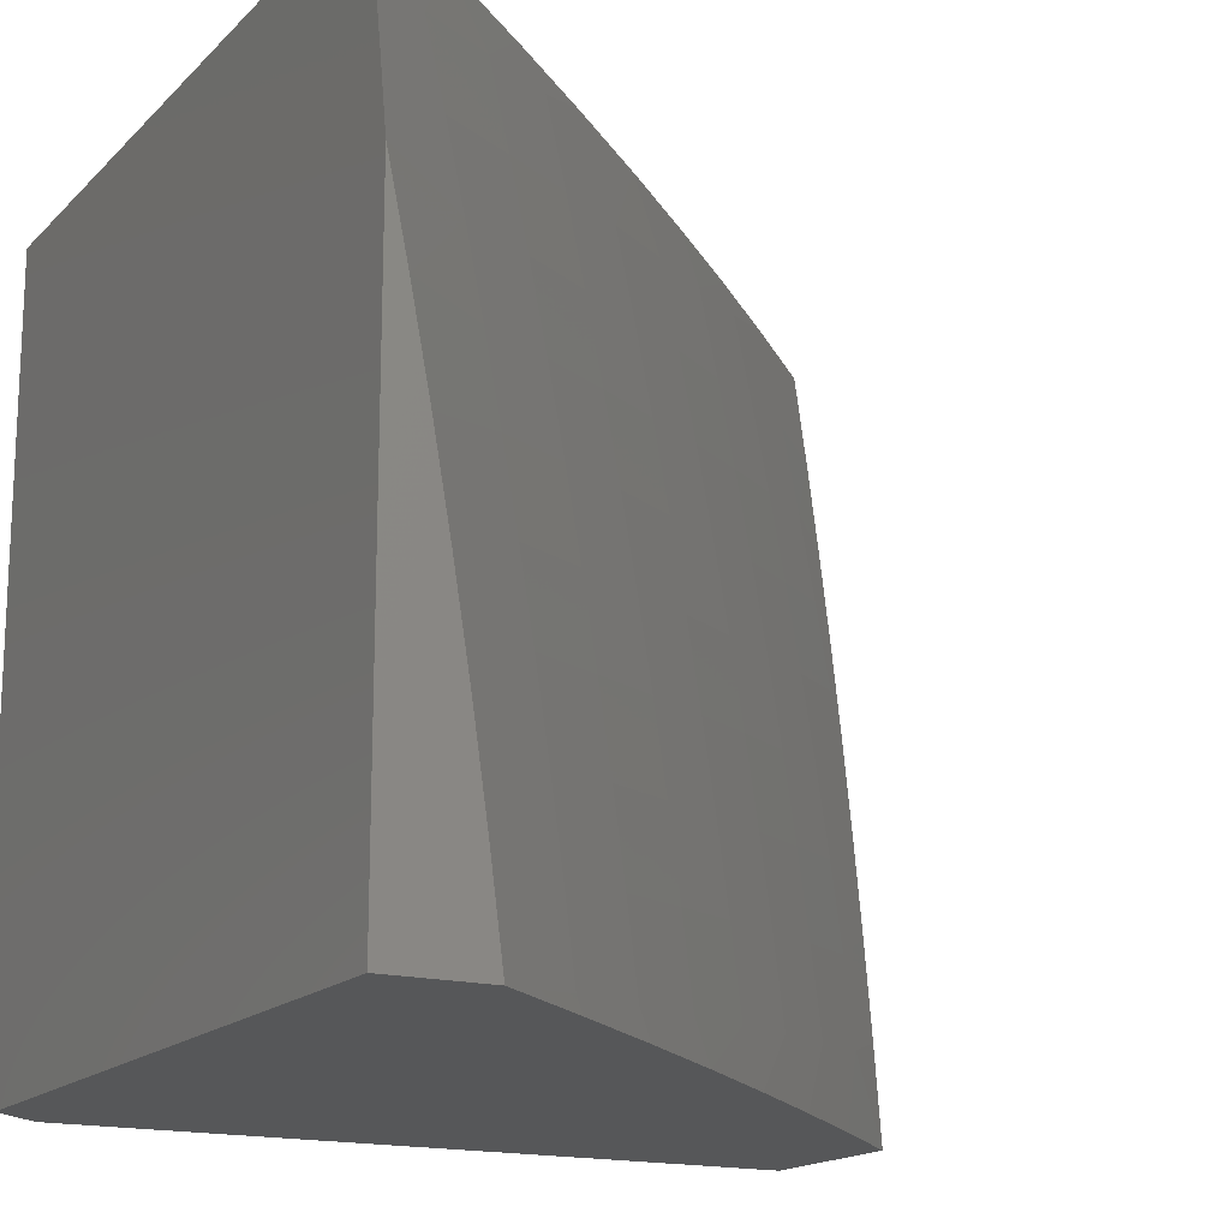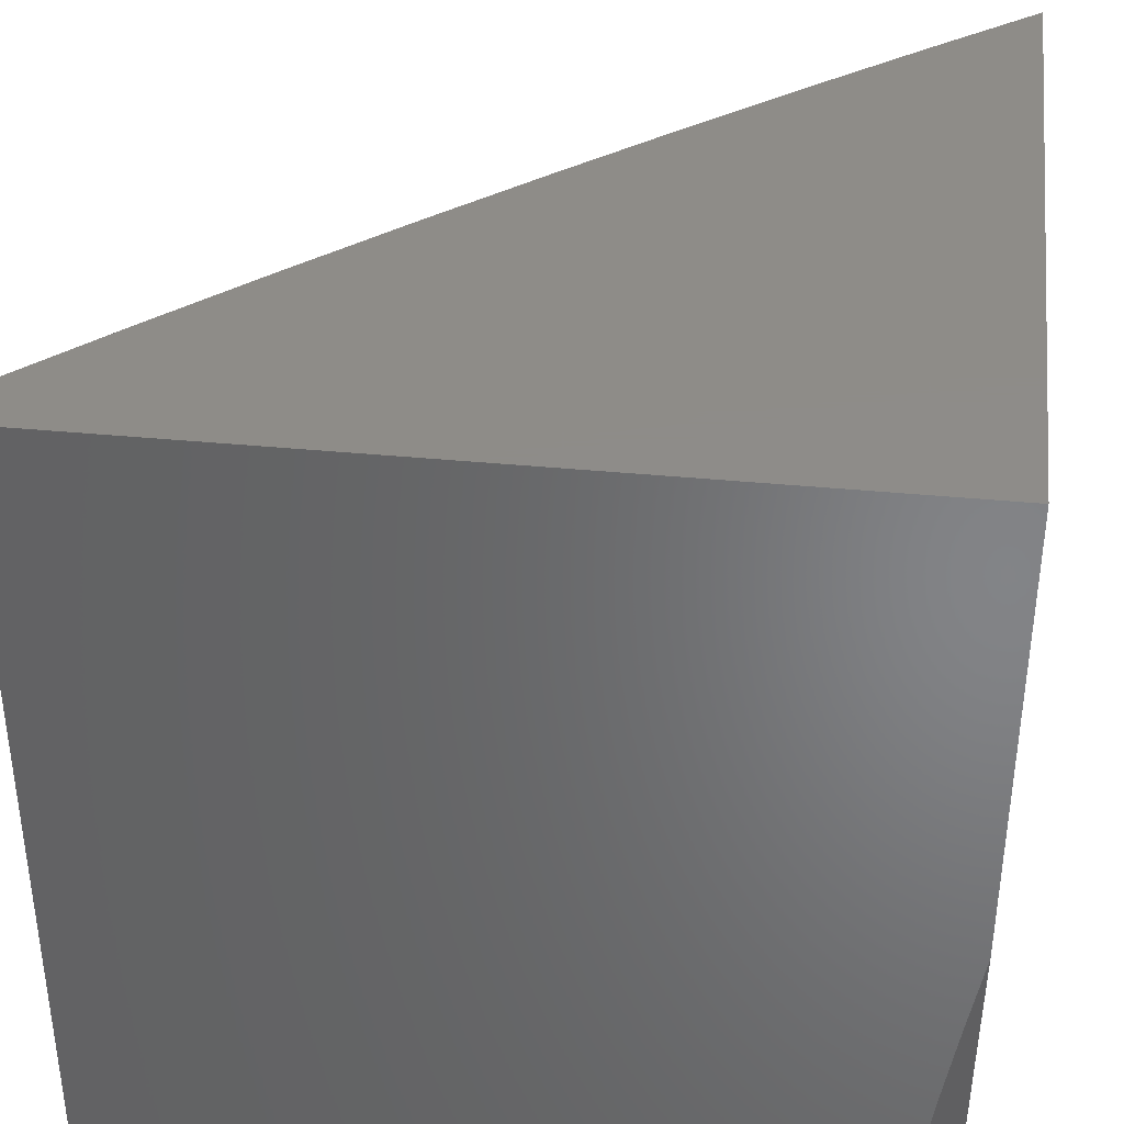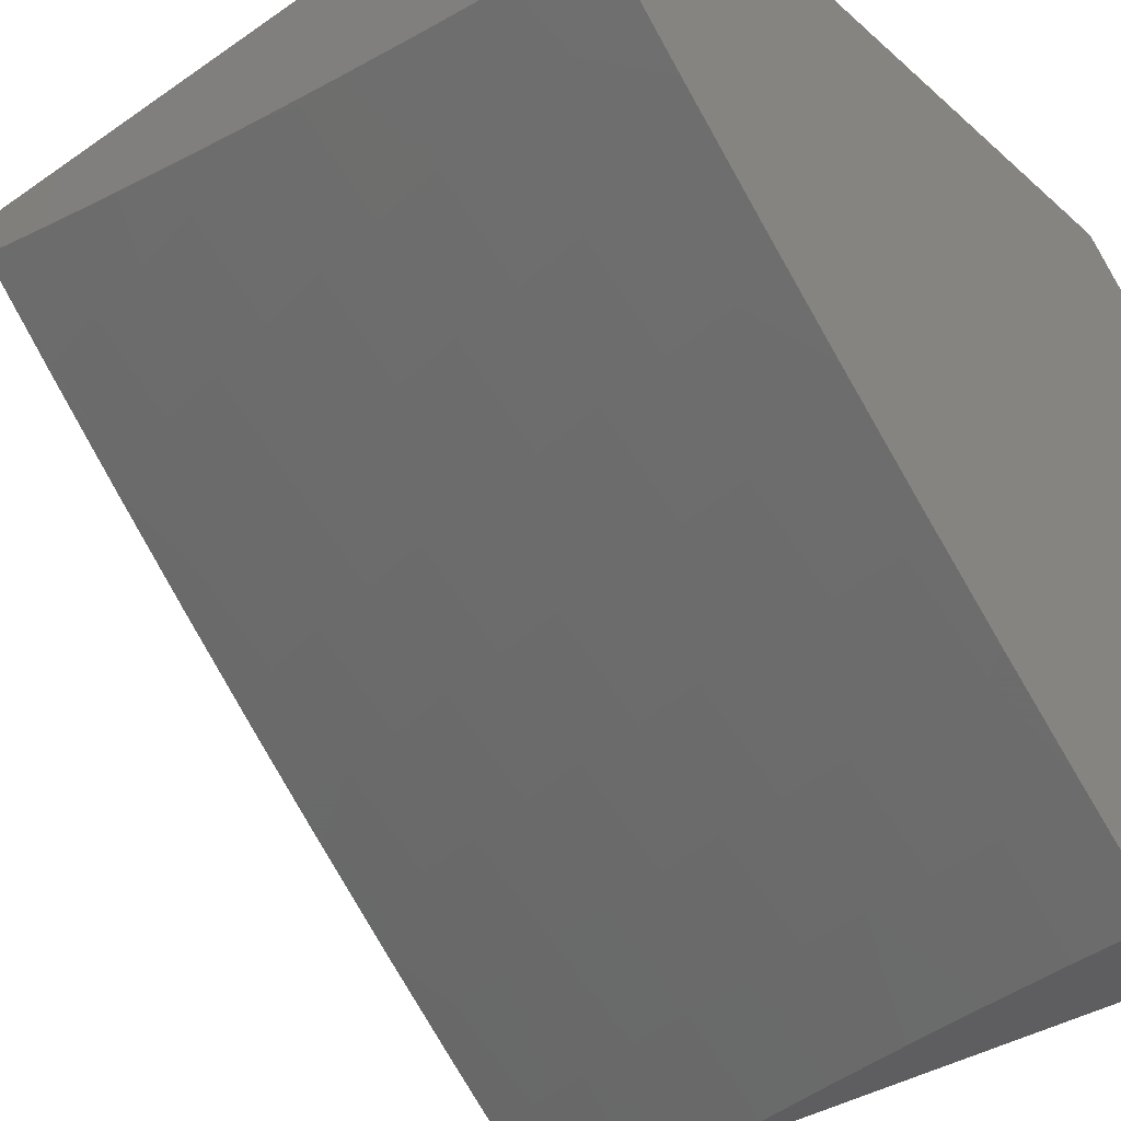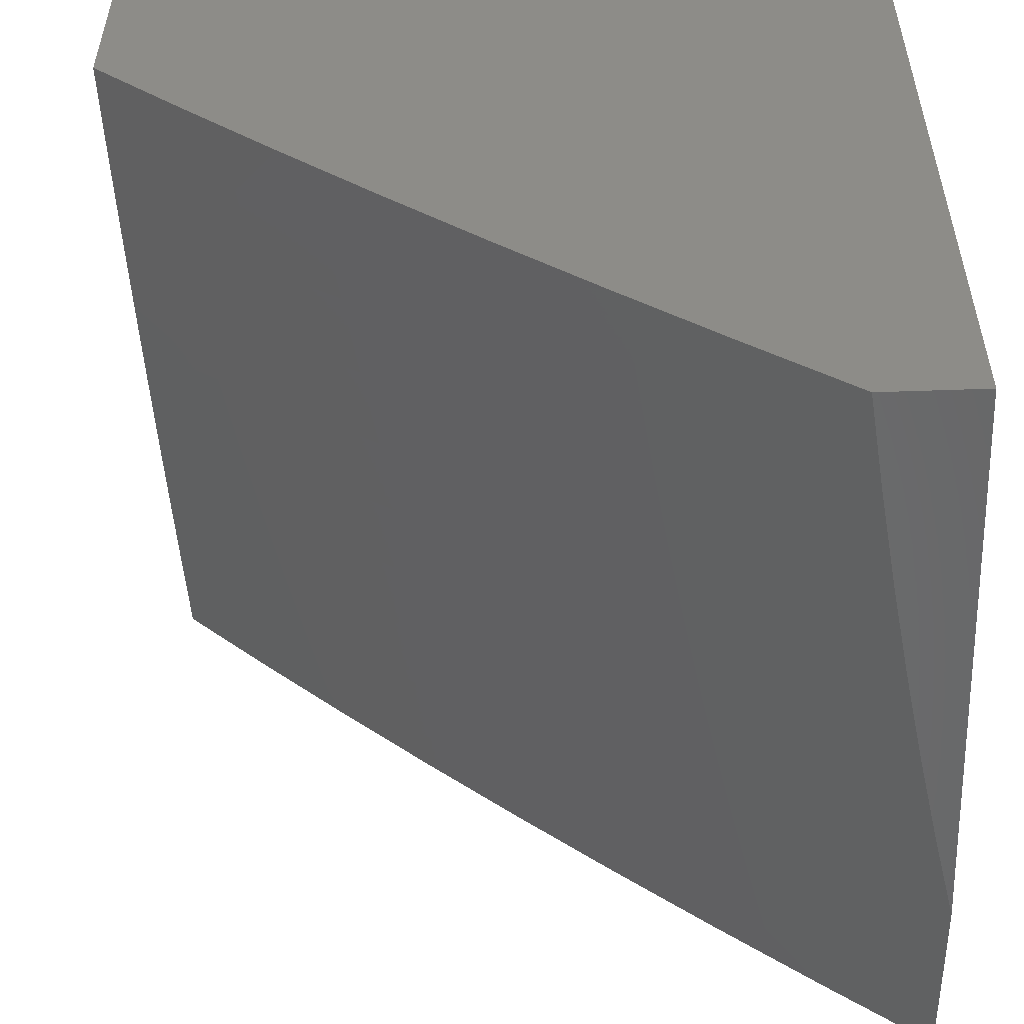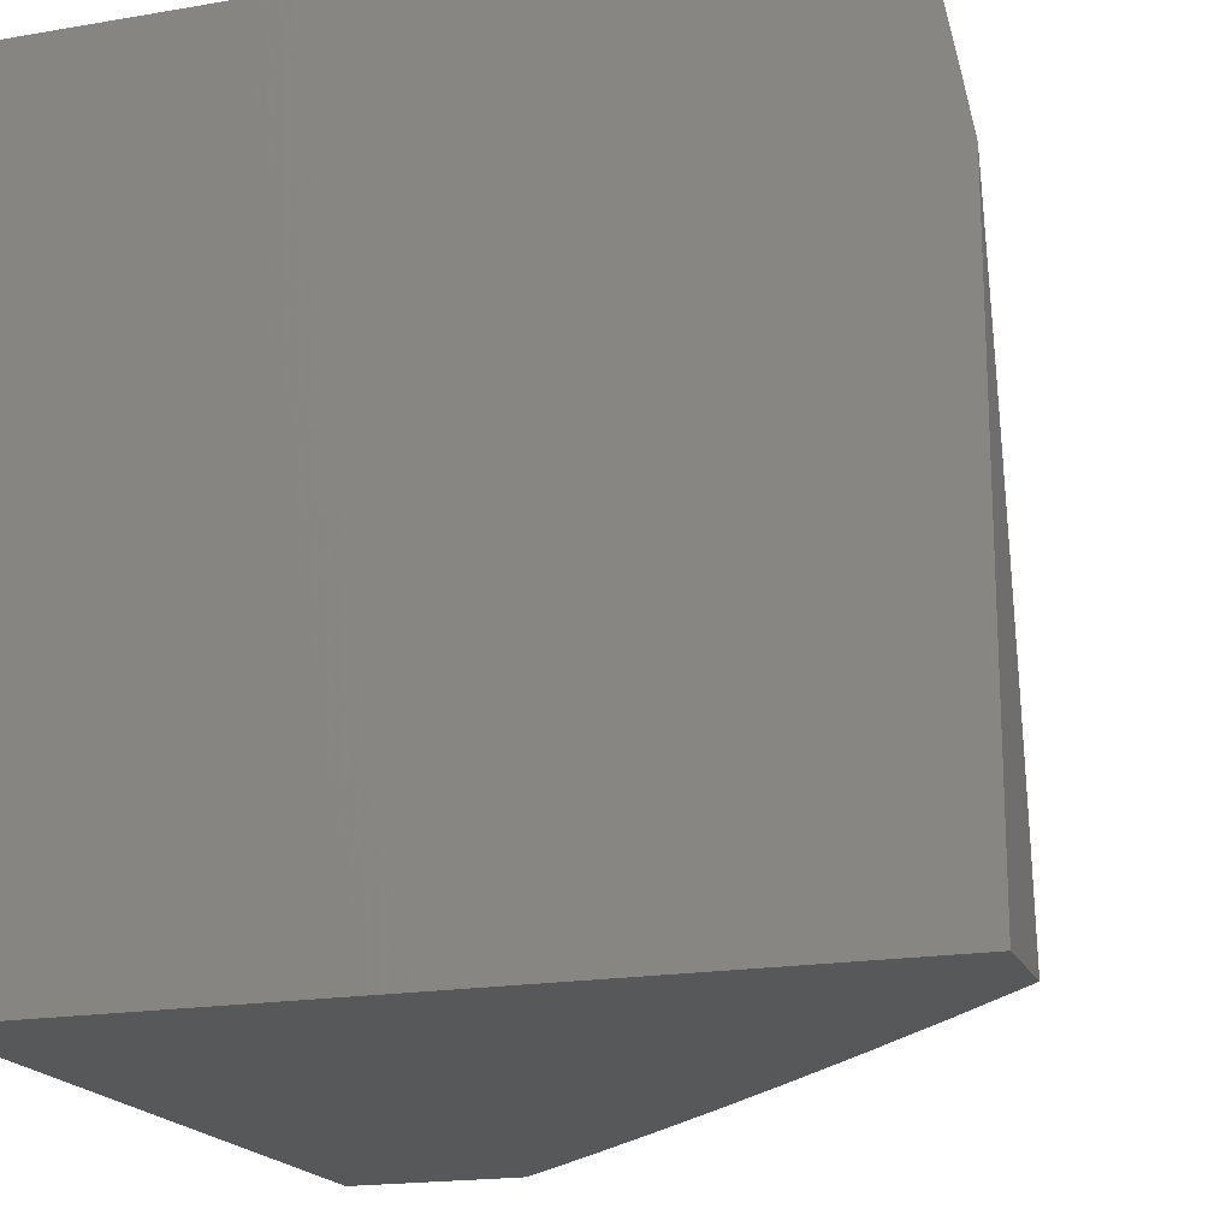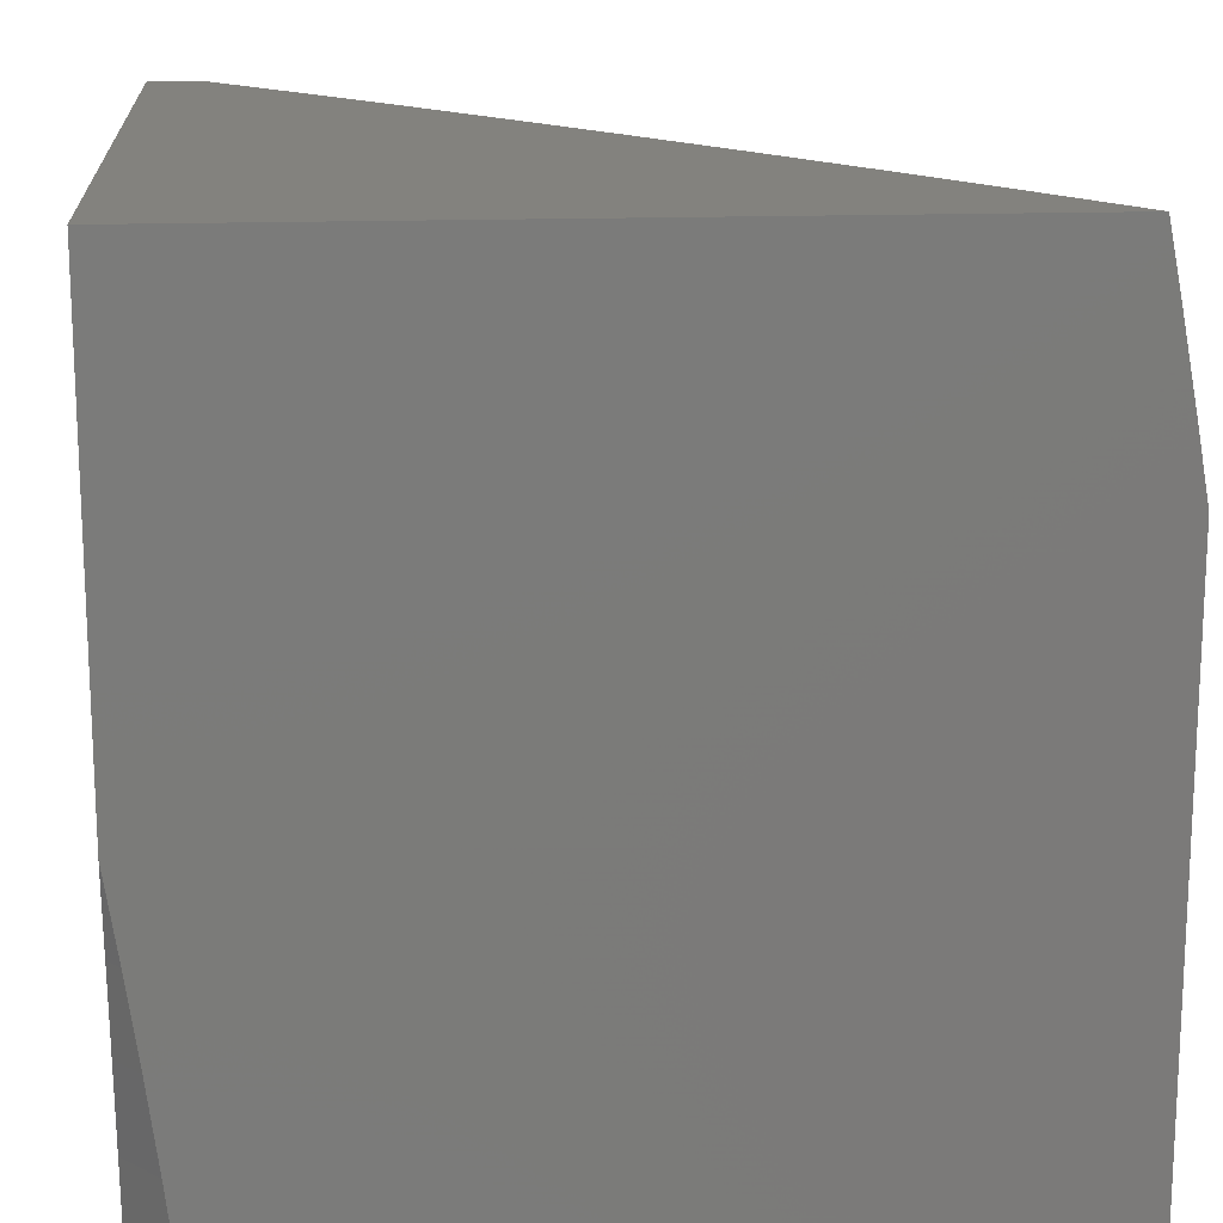
<metadata>
{"format":"stl","ext":"stl","renderer":"f3d","projection":"perspective","resolution":1024,"background":"white","views":[{"elev":-16.5,"azim":151.3,"up":"+Y"},{"elev":37.9,"azim":7.1,"up":"+Y"},{"elev":-36.2,"azim":-48.4,"up":"+Z"},{"elev":-53.8,"azim":2.1,"up":"+Z"},{"elev":-18.7,"azim":108.1,"up":"+Y"},{"elev":16.4,"azim":85.8,"up":"+Y"}]}
</metadata>
<code>
# stl→obj: 120 verts, 236 faces
v -8.025 1.608 -10
v -8.125 1.718 -9.902
v -8 1.729 -10
v -8.103 1.817 -9.902
v -8 1.82 -9.984
v -8.081 1.916 -9.902
v -8 1.91 -9.967
v -8 2 -9.95
v -8.13 2 -9.845
v -8.196 1.943 -9.802
v -8.259 2 -9.739
v -8.31 1.97 -9.701
v -8.386 2 -9.63
v -8.334 1.868 -9.701
v -8.447 1.894 -9.598
v -8.47 1.791 -9.598
v -8.582 1.814 -9.494
v -8.604 1.709 -9.494
v -8.715 1.732 -9.389
v -8.736 1.625 -9.389
v -8.847 1.646 -9.282
v -8.866 1.538 -9.282
v -8.976 1.557 -9.174
v -8.994 1.447 -9.174
v -9 1.502 -9.16
v -9 1.377 -9.179
v -8.884 1.429 -9.282
v -8.901 1.321 -9.282
v -8.773 1.411 -9.389
v -8.79 1.304 -9.389
v -8.661 1.393 -9.494
v -8.677 1.287 -9.494
v -8.547 1.375 -9.598
v -8.563 1.27 -9.598
v -8.432 1.356 -9.701
v -8.448 1.253 -9.701
v -8.316 1.338 -9.802
v -8.332 1.236 -9.802
v -8.199 1.319 -9.902
v -8.215 1.219 -9.902
v -8.09 1.244 -10
v -8.107 1.122 -10
v -8.145 1.618 -9.902
v -8.048 1.487 -10
v -8.165 1.519 -9.902
v -8.182 1.419 -9.902
v -8.299 1.439 -9.802
v -8.07 1.366 -10
v -8.229 1.118 -9.902
v -8.123 1 -10
v -8.242 1.018 -9.902
v -8.253 1 -9.895
v -8.36 1.032 -9.802
v -8.381 1 -9.787
v -8.476 1.047 -9.701
v -8.508 1 -9.679
v -8.592 1.061 -9.598
v -8.633 1 -9.568
v -8.706 1.075 -9.494
v -8.757 1 -9.456
v -8.819 1.089 -9.389
v -8.879 1 -9.343
v -8.931 1.103 -9.282
v -9 1 -9.227
v -9 1.126 -9.213
v -8.916 1.212 -9.282
v -9 1.252 -9.197
v -9 1.627 -9.139
v -8.956 1.666 -9.174
v -8.826 1.754 -9.282
v -8.694 1.838 -9.389
v -8.56 1.919 -9.494
v -8.512 2 -9.521
v -8.424 1.997 -9.598
v -9 1.752 -9.116
v -8.935 1.775 -9.174
v -8.804 1.861 -9.282
v -8.671 1.944 -9.389
v -8.636 2 -9.409
v -9 1.876 -9.091
v -8.913 1.884 -9.174
v -8.78 1.969 -9.282
v -8.759 2 -9.296
v -9 2 -9.065
v -8.889 1.993 -9.174
v -8.88 2 -9.181
v -8.241 1.742 -9.802
v -8.219 1.843 -9.802
v -8.356 1.767 -9.701
v -8.262 1.642 -9.802
v -8.281 1.541 -9.802
v -8.491 1.687 -9.598
v -8.624 1.604 -9.494
v -8.755 1.518 -9.389
v -8.377 1.664 -9.701
v -8.397 1.562 -9.701
v -8.415 1.459 -9.701
v -8.511 1.583 -9.598
v -8.643 1.499 -9.494
v -8.53 1.479 -9.598
v -8.347 1.134 -9.802
v -8.463 1.15 -9.701
v -8.578 1.166 -9.598
v -8.692 1.181 -9.494
v -8.805 1.197 -9.389
v -8 1.425 -9
v -8.018 1.319 -9
v -8 1.319 -9.016
v -8.035 1.213 -9
v -8 1.213 -9.031
v -8 1.106 -9.044
v -8.05 1.107 -9
v -8.043 1 -9.019
v -8.064 1 -9
v -8.021 1 -9.038
v -8 1 -9.056
v -9 2 -9
v -9 1 -9
v -8 1 -10
v -8 2 -9
f 1 2 3
f 3 2 4
f 3 4 5
f 5 4 6
f 5 6 7
f 7 6 8
f 8 6 9
f 9 6 10
f 9 10 11
f 11 10 12
f 11 12 13
f 13 12 14
f 13 14 15
f 15 14 16
f 15 16 17
f 17 16 18
f 17 18 19
f 19 18 20
f 19 20 21
f 21 20 22
f 21 22 23
f 23 22 24
f 23 24 25
f 25 24 26
f 26 24 27
f 26 27 28
f 28 27 29
f 28 29 30
f 30 29 31
f 30 31 32
f 32 31 33
f 32 33 34
f 34 33 35
f 34 35 36
f 36 35 37
f 36 37 38
f 38 37 39
f 38 39 40
f 40 39 41
f 40 41 42
f 2 1 43
f 43 1 44
f 43 44 45
f 45 44 46
f 45 46 47
f 47 46 37
f 47 37 35
f 44 48 46
f 46 48 39
f 46 39 37
f 48 41 39
f 40 42 49
f 49 42 50
f 49 50 51
f 51 50 52
f 51 52 53
f 53 52 54
f 53 54 55
f 55 54 56
f 55 56 57
f 57 56 58
f 57 58 59
f 59 58 60
f 59 60 61
f 61 60 62
f 61 62 63
f 63 62 64
f 63 64 65
f 63 65 66
f 66 65 67
f 66 67 28
f 28 67 26
f 25 68 23
f 23 68 69
f 23 69 21
f 21 69 70
f 21 70 19
f 19 70 71
f 19 71 17
f 17 71 72
f 17 72 15
f 15 72 73
f 15 73 74
f 74 73 13
f 74 13 15
f 68 75 69
f 69 75 76
f 69 76 70
f 70 76 77
f 70 77 71
f 71 77 78
f 71 78 72
f 72 78 79
f 72 79 73
f 75 80 76
f 76 80 81
f 76 81 77
f 77 81 82
f 77 82 78
f 78 82 83
f 78 83 79
f 80 84 81
f 81 84 85
f 81 85 82
f 82 85 86
f 82 86 83
f 84 86 85
f 2 87 4
f 4 87 88
f 4 88 6
f 6 88 10
f 87 89 88
f 88 89 14
f 88 14 10
f 10 14 12
f 87 2 90
f 90 2 43
f 90 43 91
f 91 43 45
f 91 45 47
f 14 89 16
f 16 89 92
f 16 92 18
f 18 92 93
f 18 93 20
f 20 93 94
f 20 94 22
f 22 94 27
f 22 27 24
f 89 87 95
f 95 87 90
f 95 90 96
f 96 90 91
f 96 91 97
f 97 91 47
f 97 47 35
f 89 95 92
f 92 95 98
f 92 98 93
f 93 98 99
f 93 99 94
f 94 99 29
f 94 29 27
f 98 95 96
f 98 96 100
f 100 96 97
f 100 97 33
f 33 97 35
f 98 100 99
f 99 100 31
f 99 31 29
f 31 100 33
f 38 40 101
f 101 40 49
f 101 49 53
f 53 49 51
f 36 38 102
f 102 38 101
f 102 101 55
f 55 101 53
f 34 36 103
f 103 36 102
f 103 102 57
f 57 102 55
f 32 34 104
f 104 34 103
f 104 103 59
f 59 103 57
f 66 28 30
f 30 32 105
f 105 32 104
f 105 104 61
f 61 104 59
f 63 66 105
f 105 66 30
f 63 105 61
f 106 107 108
f 108 107 109
f 108 109 110
f 110 109 111
f 111 109 112
f 111 112 113
f 113 112 114
f 113 115 111
f 111 115 116
f 84 80 117
f 117 80 118
f 118 80 75
f 118 75 68
f 68 25 118
f 118 25 26
f 118 26 67
f 67 65 118
f 118 65 64
f 50 42 119
f 119 42 41
f 119 41 48
f 48 44 119
f 119 44 1
f 119 1 3
f 64 62 118
f 118 62 114
f 114 62 60
f 114 60 58
f 114 58 113
f 113 58 56
f 113 56 115
f 115 56 116
f 116 56 54
f 116 54 52
f 50 119 52
f 52 119 116
f 114 112 118
f 118 112 109
f 118 109 107
f 107 106 118
f 118 106 117
f 117 106 120
f 8 9 120
f 120 9 11
f 120 11 13
f 13 73 120
f 120 73 79
f 120 79 83
f 83 86 120
f 120 86 117
f 117 86 84
f 5 106 3
f 3 106 108
f 3 108 119
f 119 108 110
f 119 110 111
f 106 5 120
f 120 5 7
f 120 7 8
f 111 116 119

</code>
